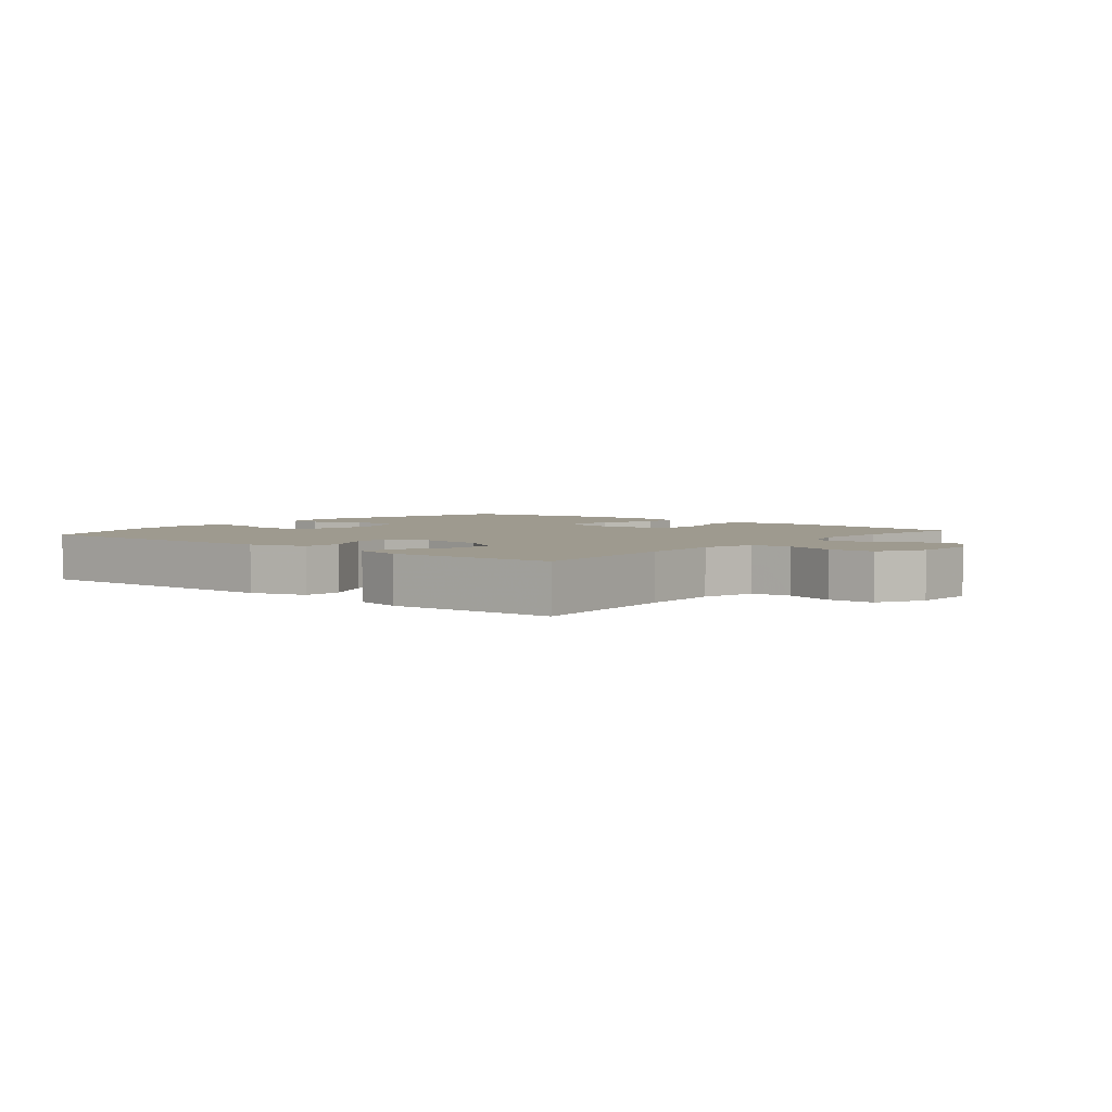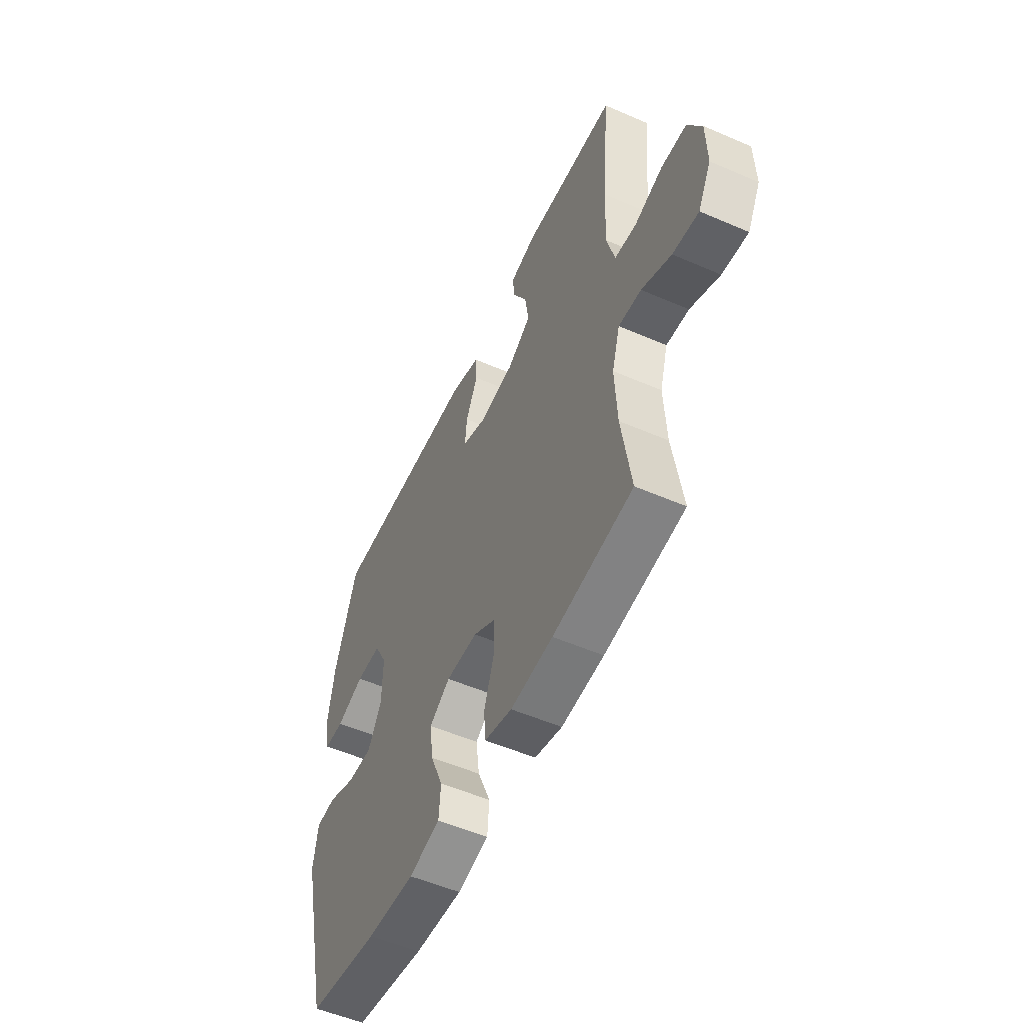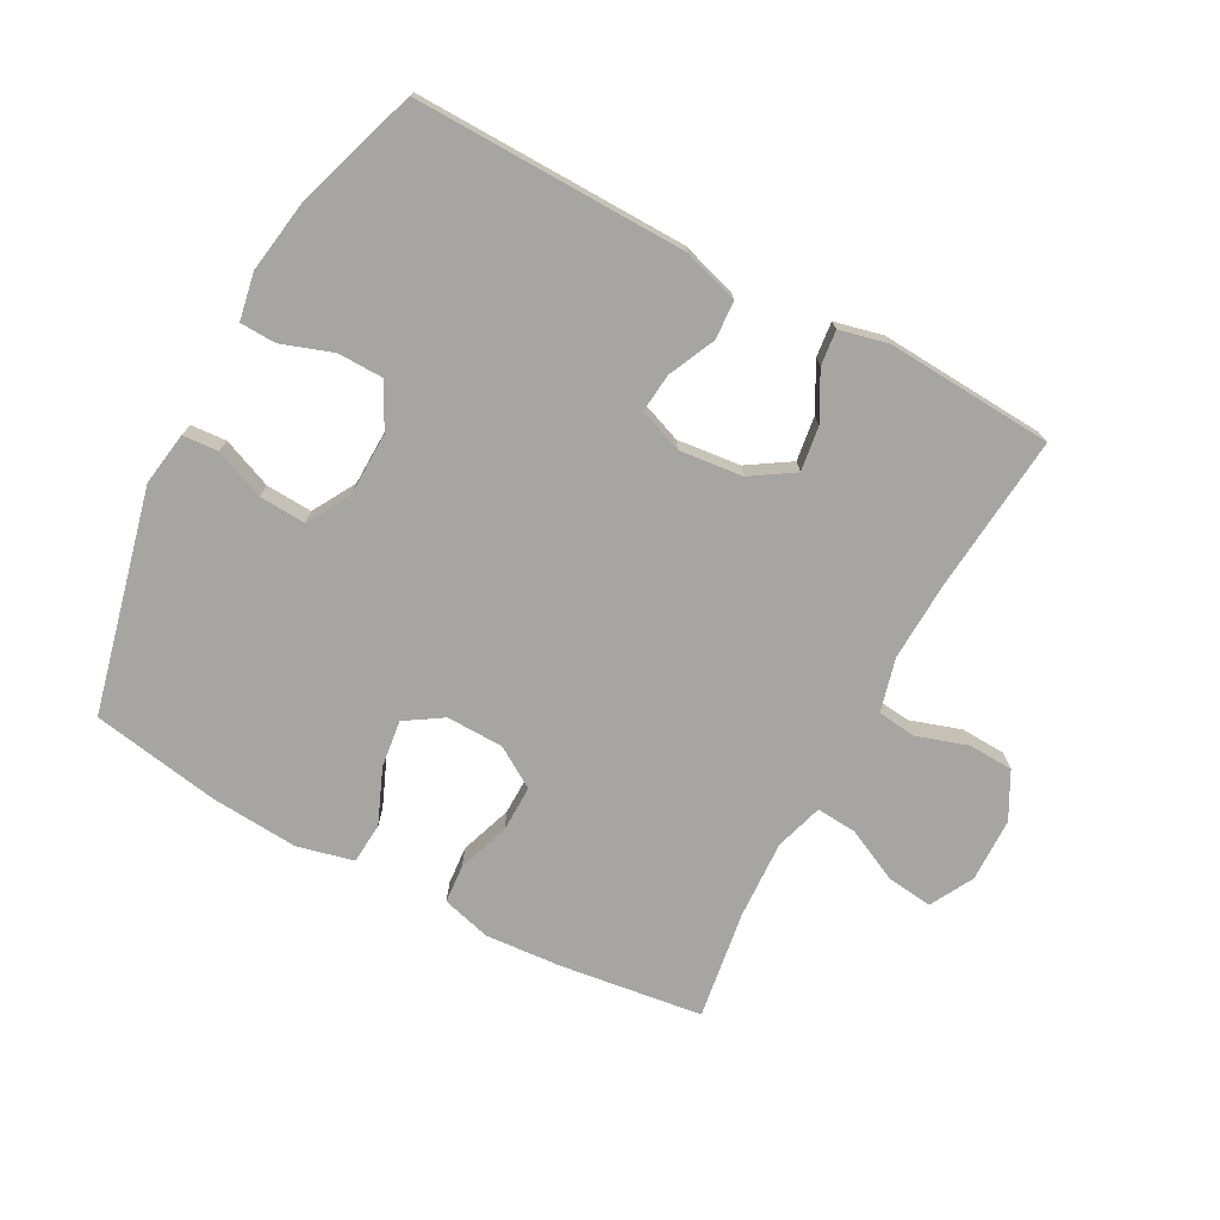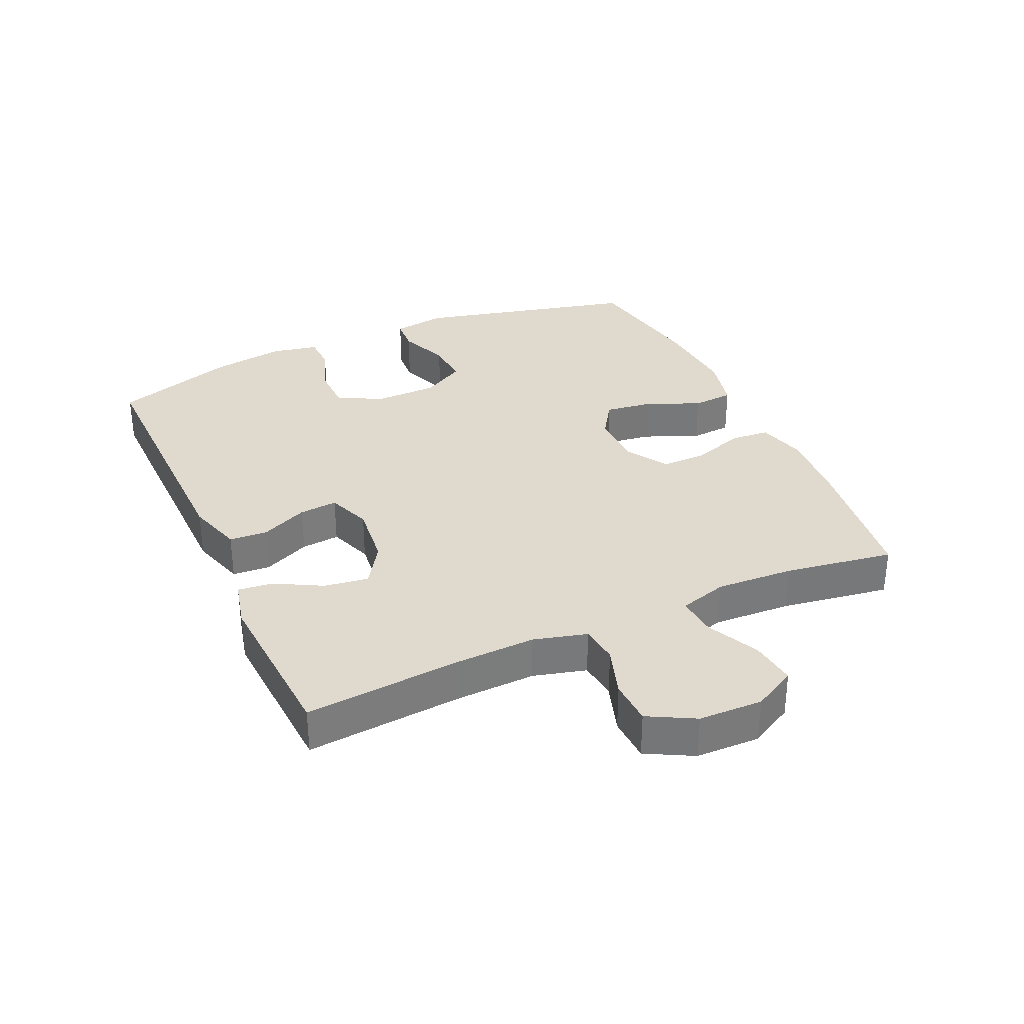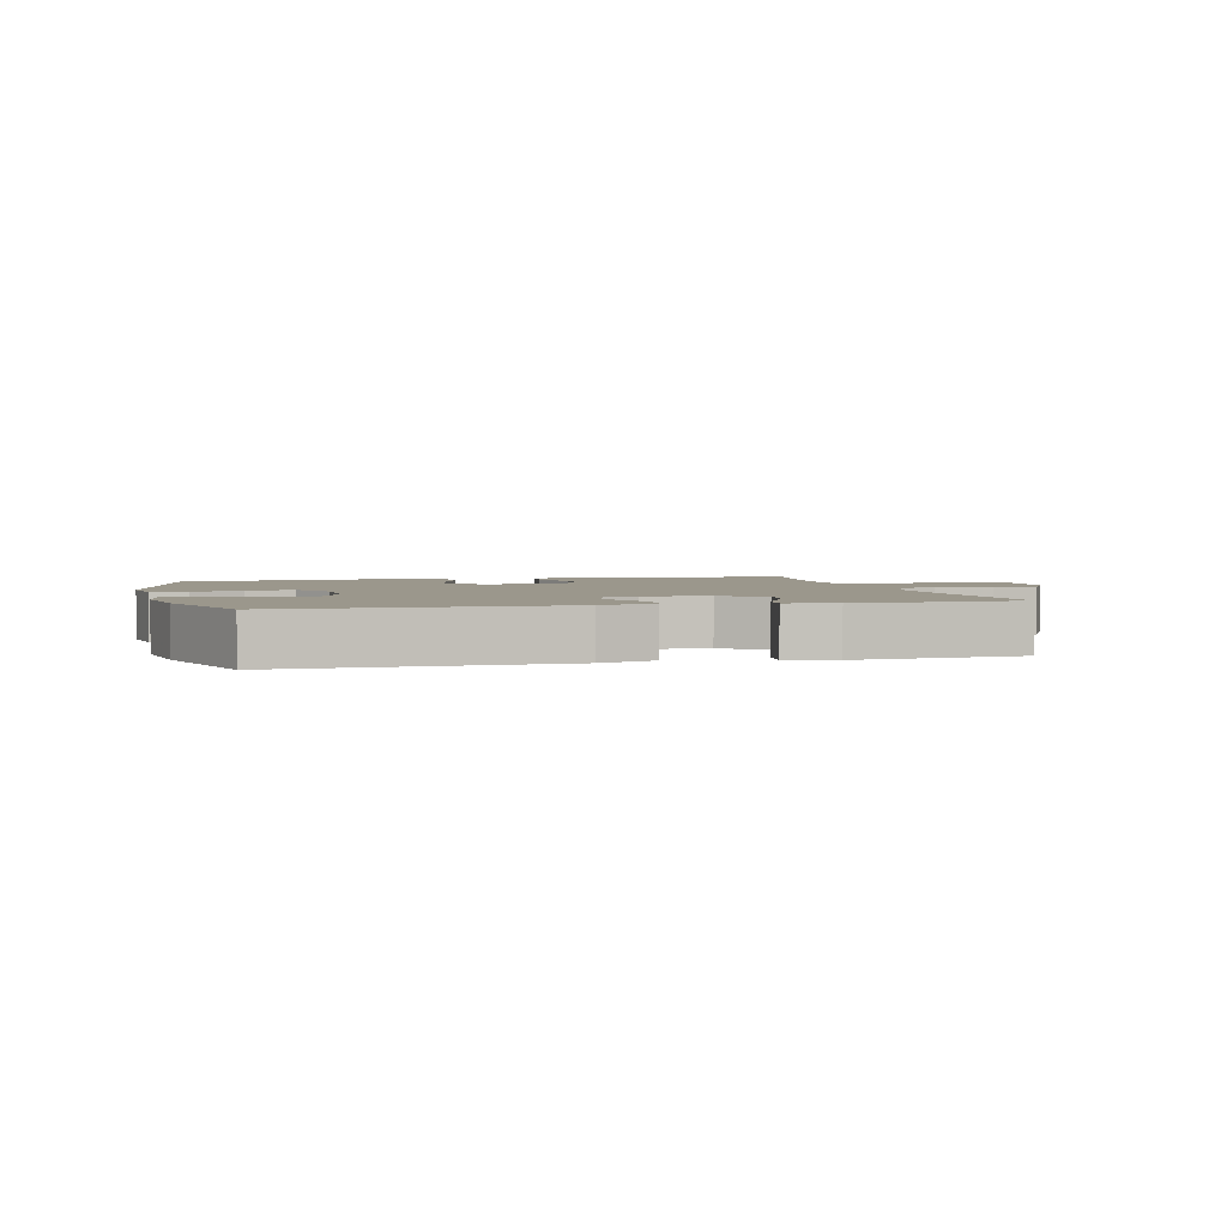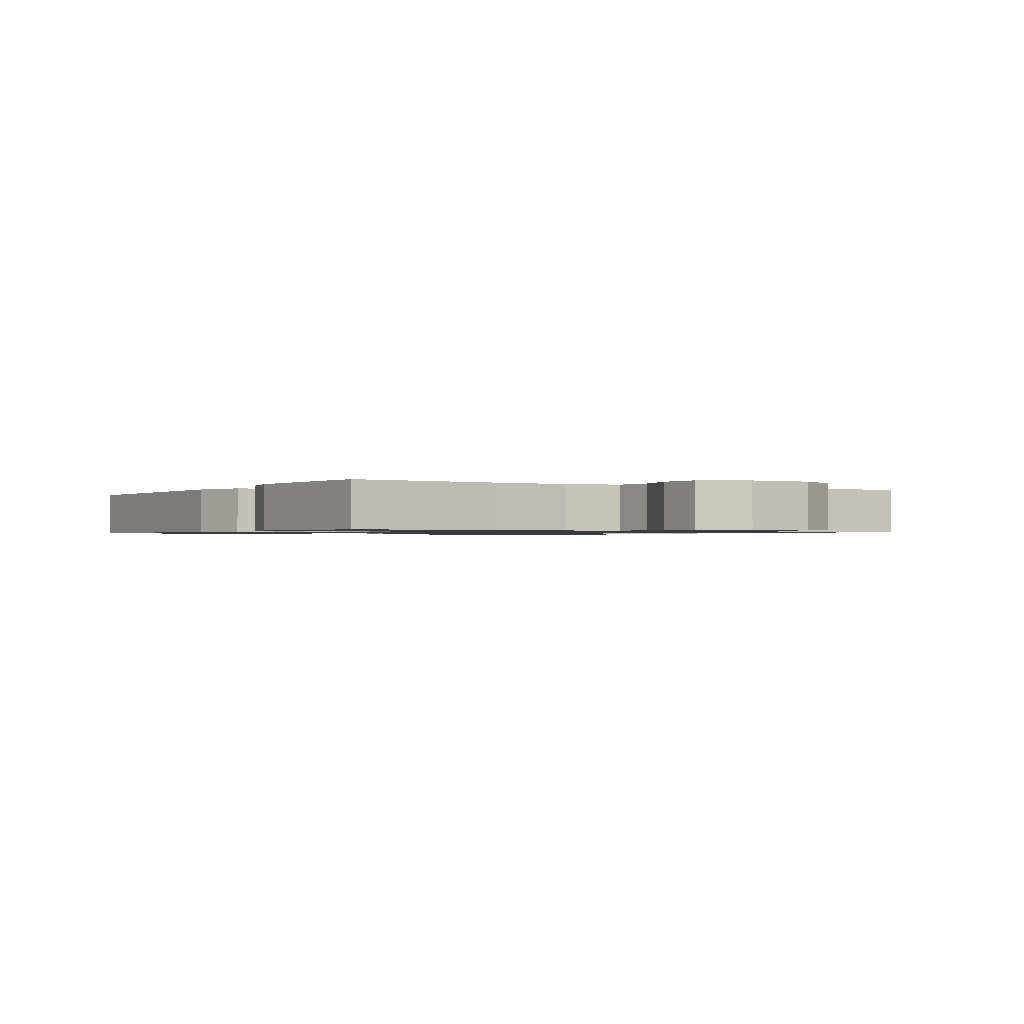
<metadata>
{"format":"obj","ext":"obj","renderer":"f3d","projection":"perspective","resolution":1024,"background":"white","views":[{"elev":3.6,"azim":39.6,"up":"+Y"},{"elev":-53.7,"azim":65.2,"up":"+Z"},{"elev":-73.6,"azim":-28.3,"up":"+Y"},{"elev":32.8,"azim":65.8,"up":"+Y"},{"elev":2.7,"azim":-14.4,"up":"+Y"},{"elev":-1.0,"azim":58.9,"up":"+Y"}]}
</metadata>
<code>
v 0.5 0.07 0.5
v 0.478 0.07 0.253
v 0.473 0.07 0.127
v 0.495 0.07 0.043
v 0.556 0.07 0.036
v 0.636 0.07 0.062
v 0.707 0.07 0.059
v 0.746 0.07 -0.014
v 0.748 0.07 -0.115
v 0.711 0.07 -0.183
v 0.638 0.07 -0.174
v 0.555 0.07 -0.134
v 0.491 0.07 -0.129
v 0.468 0.07 -0.205
v 0.474 0.07 -0.328
v 0.5 0.07 -0.5
v 0.275 0.07 -0.53
v 0.155 0.07 -0.539
v 0.077 0.07 -0.518
v 0.072 0.07 -0.457
v 0.1 0.07 -0.375
v 0.101 0.07 -0.302
v 0.037 0.07 -0.262
v -0.053 0.07 -0.26
v -0.112 0.07 -0.298
v -0.102 0.07 -0.373
v -0.066 0.07 -0.459
v -0.071 0.07 -0.524
v -0.16 0.07 -0.545
v -0.297 0.07 -0.535
v -0.5 0.07 -0.5
v -0.584 0.07 -0.15
v -0.571 0.07 -0.065
v -0.515 0.07 -0.061
v -0.436 0.07 -0.093
v -0.363 0.07 -0.097
v -0.324 0.07 -0.029
v -0.322 0.07 0.071
v -0.359 0.07 0.141
v -0.431 0.07 0.142
v -0.511 0.07 0.114
v -0.568 0.07 0.116
v -0.582 0.07 0.19
v -0.564 0.07 0.306
v -0.5 0.07 0.5
v -0.071 0.07 0.493
v 0.017 0.07 0.466
v 0.021 0.07 0.406
v -0.013 0.07 0.332
v -0.019 0.07 0.271
v 0.05 0.07 0.245
v 0.15 0.07 0.256
v 0.217 0.07 0.299
v 0.207 0.07 0.369
v 0.167 0.07 0.443
v 0.161 0.07 0.498
v 0.237 0.07 0.516
v 0.5 0 0.5
v 0.478 0 0.253
v 0.473 0 0.127
v 0.495 0 0.043
v 0.556 0 0.036
v 0.636 0 0.062
v 0.707 0 0.059
v 0.746 0 -0.014
v 0.748 0 -0.115
v 0.711 0 -0.183
v 0.638 0 -0.174
v 0.555 0 -0.134
v 0.491 0 -0.129
v 0.468 0 -0.205
v 0.474 0 -0.328
v 0.5 0 -0.5
v 0.275 0 -0.53
v 0.155 0 -0.539
v 0.077 0 -0.518
v 0.072 0 -0.457
v 0.1 0 -0.375
v 0.101 0 -0.302
v 0.037 0 -0.262
v -0.053 0 -0.26
v -0.112 0 -0.298
v -0.102 0 -0.373
v -0.066 0 -0.459
v -0.071 0 -0.524
v -0.16 0 -0.545
v -0.297 0 -0.535
v -0.5 0 -0.5
v -0.584 0 -0.15
v -0.571 0 -0.065
v -0.515 0 -0.061
v -0.436 0 -0.093
v -0.363 0 -0.097
v -0.324 0 -0.029
v -0.322 0 0.071
v -0.359 0 0.141
v -0.431 0 0.142
v -0.511 0 0.114
v -0.568 0 0.116
v -0.582 0 0.19
v -0.564 0 0.306
v -0.5 0 0.5
v -0.071 0 0.493
v 0.017 0 0.466
v 0.021 0 0.406
v -0.013 0 0.332
v -0.019 0 0.271
v 0.05 0 0.245
v 0.15 0 0.256
v 0.217 0 0.299
v 0.207 0 0.369
v 0.167 0 0.443
v 0.161 0 0.498
v 0.237 0 0.516
f 54 55 56 57
f 53 54 57 1
f 46 47 48 49
f 46 49 50
f 45 46 50
f 44 45 50
f 43 44 50 51
f 40 41 42 43
f 39 40 43 51
f 32 33 34 35
f 32 35 36
f 31 32 36
f 30 31 36 37
f 26 27 28 29
f 25 26 29 30
f 18 19 20 21
f 18 21 22
f 15 16 17 18
f 14 15 18 22
f 13 14 22 23
f 9 10 11 12
f 9 12 13
f 8 9 13
f 5 6 7 8
f 4 5 8 13
f 3 4 13 23
f 53 1 2
f 52 53 2 3
f 38 39 51 52
f 25 30 37 38
f 24 25 38 52
f 3 23 24 52
f 114 113 112 111
f 58 114 111 110
f 106 105 104 103
f 107 106 103
f 107 103 102
f 107 102 101
f 108 107 101 100
f 100 99 98 97
f 108 100 97 96
f 92 91 90 89
f 93 92 89
f 93 89 88
f 94 93 88 87
f 86 85 84 83
f 87 86 83 82
f 78 77 76 75
f 79 78 75
f 75 74 73 72
f 79 75 72 71
f 80 79 71 70
f 69 68 67 66
f 70 69 66
f 70 66 65
f 65 64 63 62
f 70 65 62 61
f 80 70 61 60
f 59 58 110
f 60 59 110 109
f 109 108 96 95
f 95 94 87 82
f 109 95 82 81
f 109 81 80 60
f 1 58 59 2
f 2 59 60 3
f 3 60 61 4
f 4 61 62 5
f 5 62 63 6
f 6 63 64 7
f 7 64 65 8
f 8 65 66 9
f 9 66 67 10
f 10 67 68 11
f 11 68 69 12
f 12 69 70 13
f 13 70 71 14
f 14 71 72 15
f 15 72 73 16
f 16 73 74 17
f 17 74 75 18
f 18 75 76 19
f 19 76 77 20
f 20 77 78 21
f 21 78 79 22
f 22 79 80 23
f 23 80 81 24
f 24 81 82 25
f 25 82 83 26
f 26 83 84 27
f 27 84 85 28
f 28 85 86 29
f 29 86 87 30
f 30 87 88 31
f 31 88 89 32
f 32 89 90 33
f 33 90 91 34
f 34 91 92 35
f 35 92 93 36
f 36 93 94 37
f 37 94 95 38
f 38 95 96 39
f 39 96 97 40
f 40 97 98 41
f 41 98 99 42
f 42 99 100 43
f 43 100 101 44
f 44 101 102 45
f 45 102 103 46
f 46 103 104 47
f 47 104 105 48
f 48 105 106 49
f 49 106 107 50
f 50 107 108 51
f 51 108 109 52
f 52 109 110 53
f 53 110 111 54
f 54 111 112 55
f 55 112 113 56
f 56 113 114 57
f 57 114 58 1

</code>
